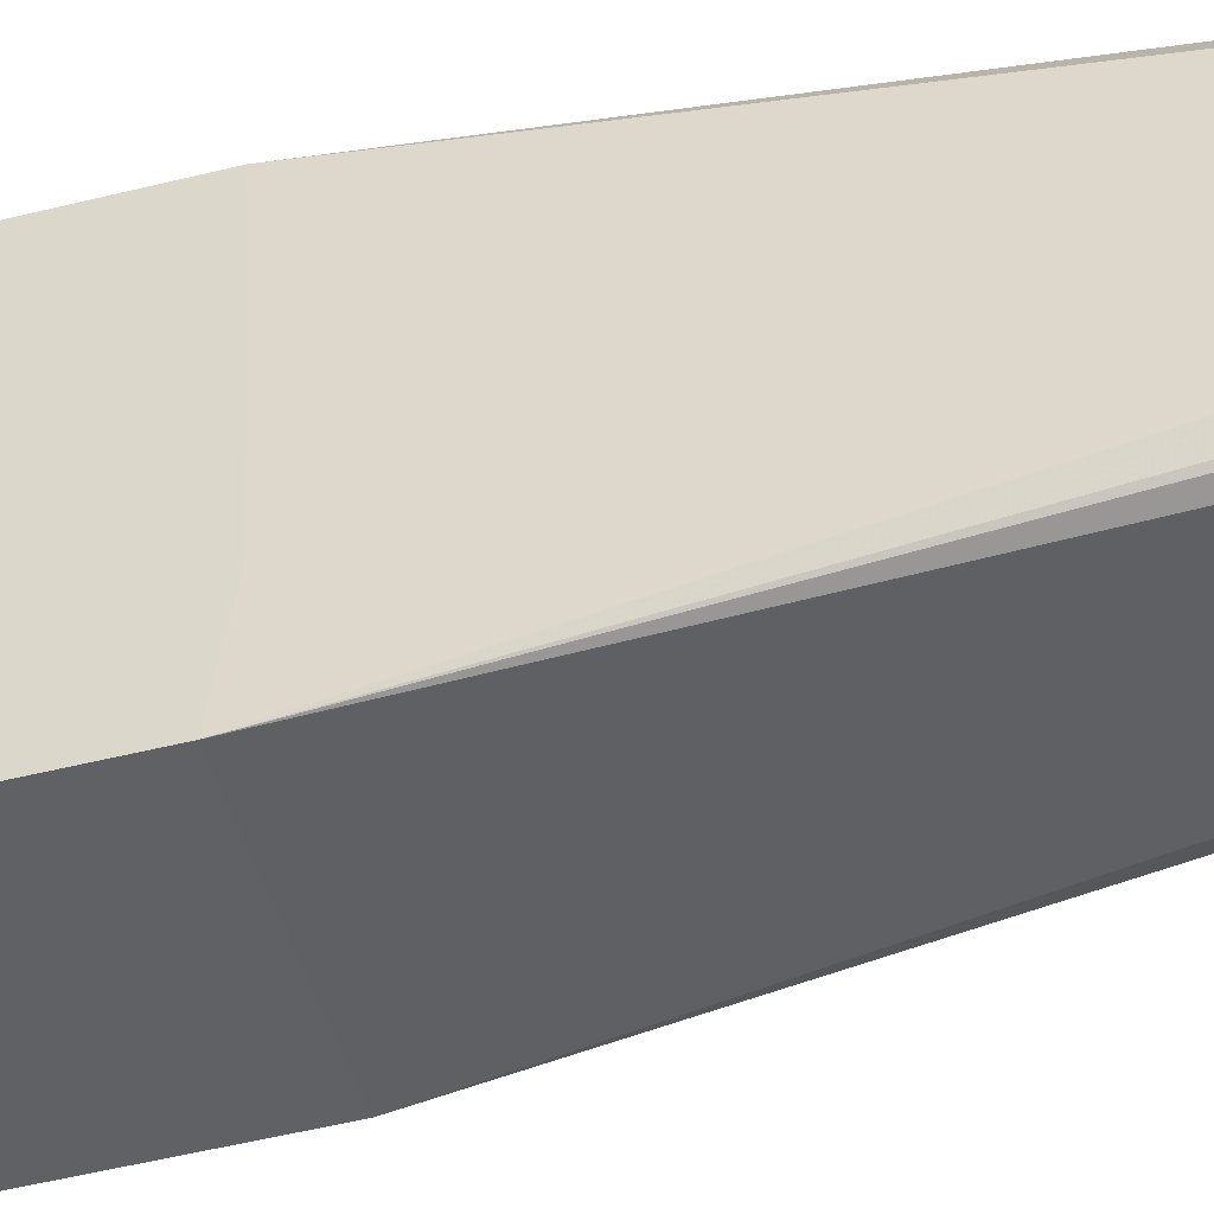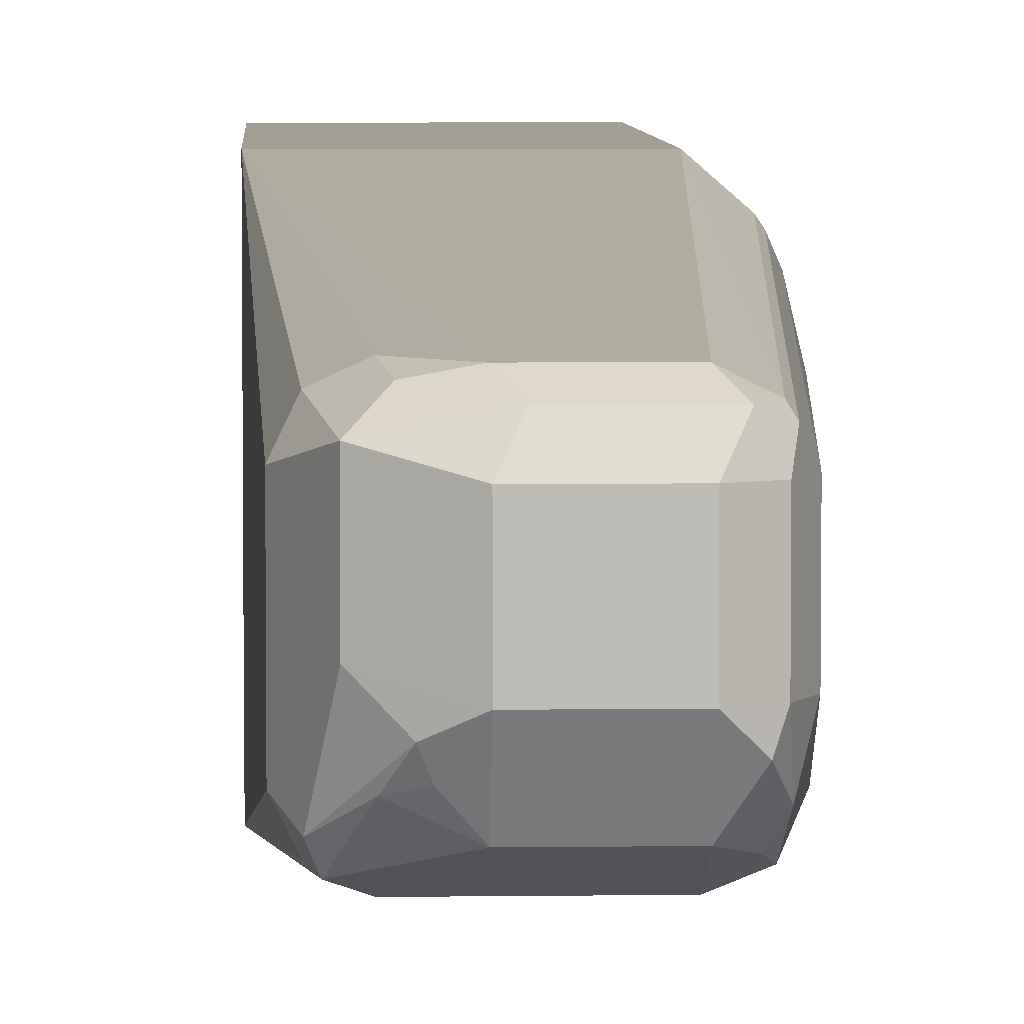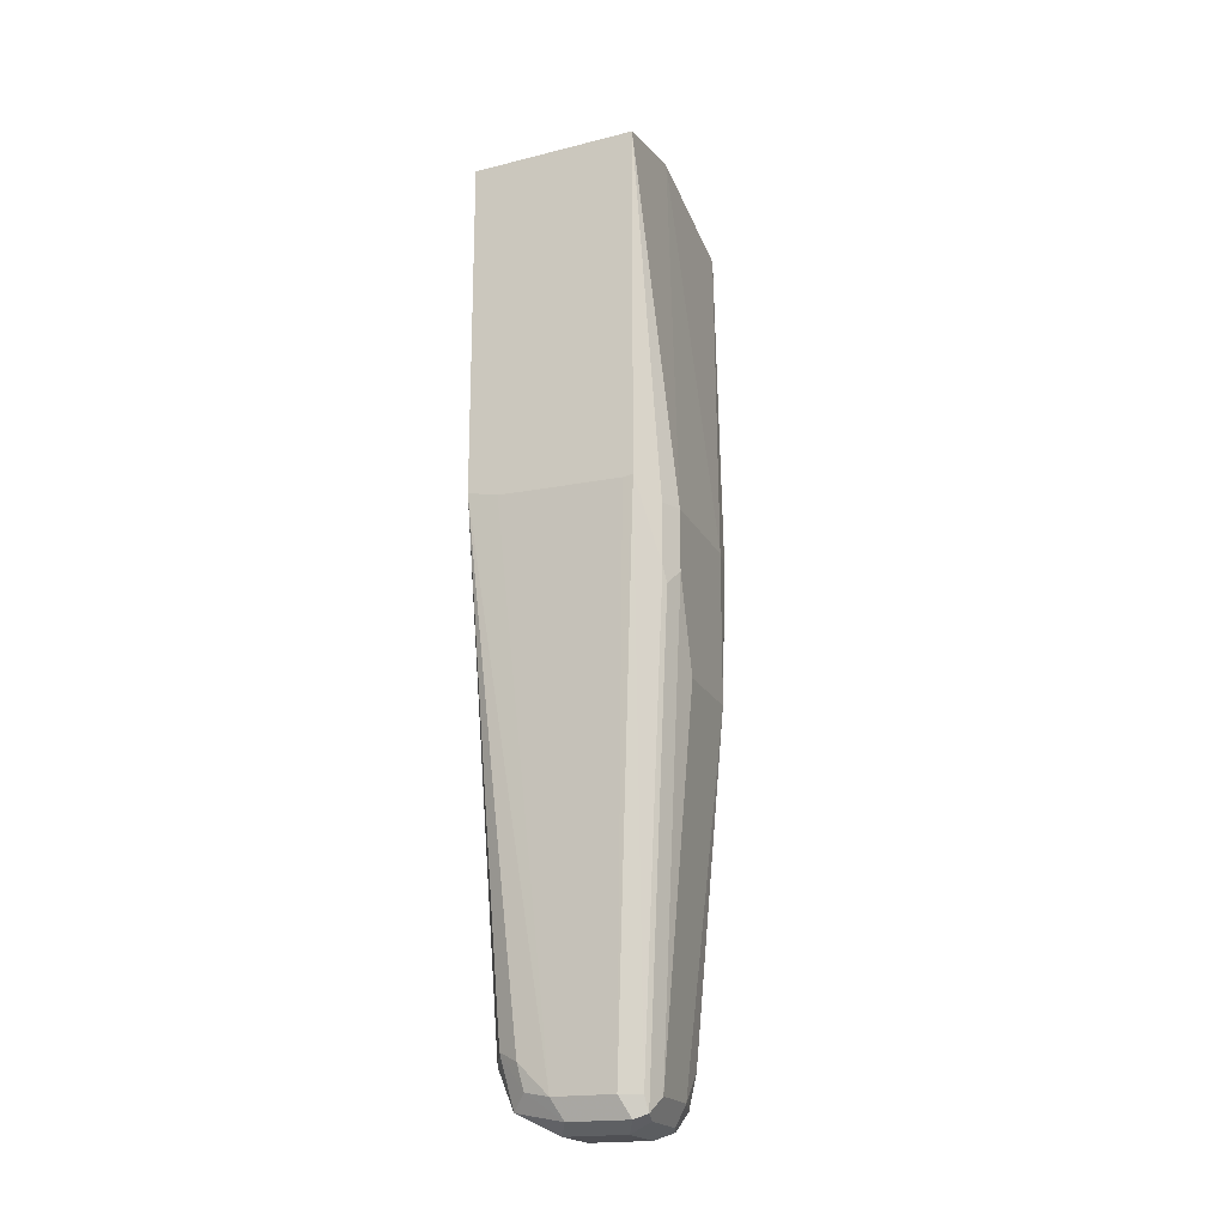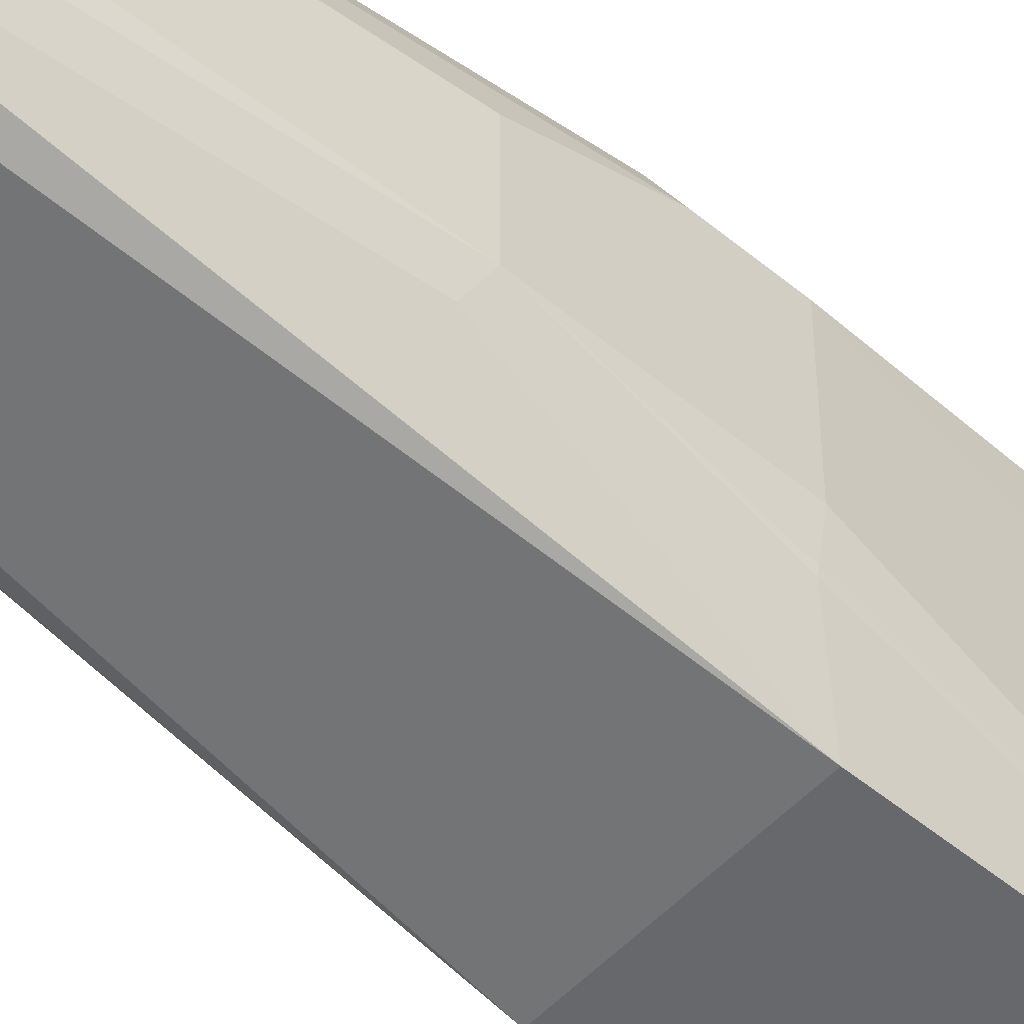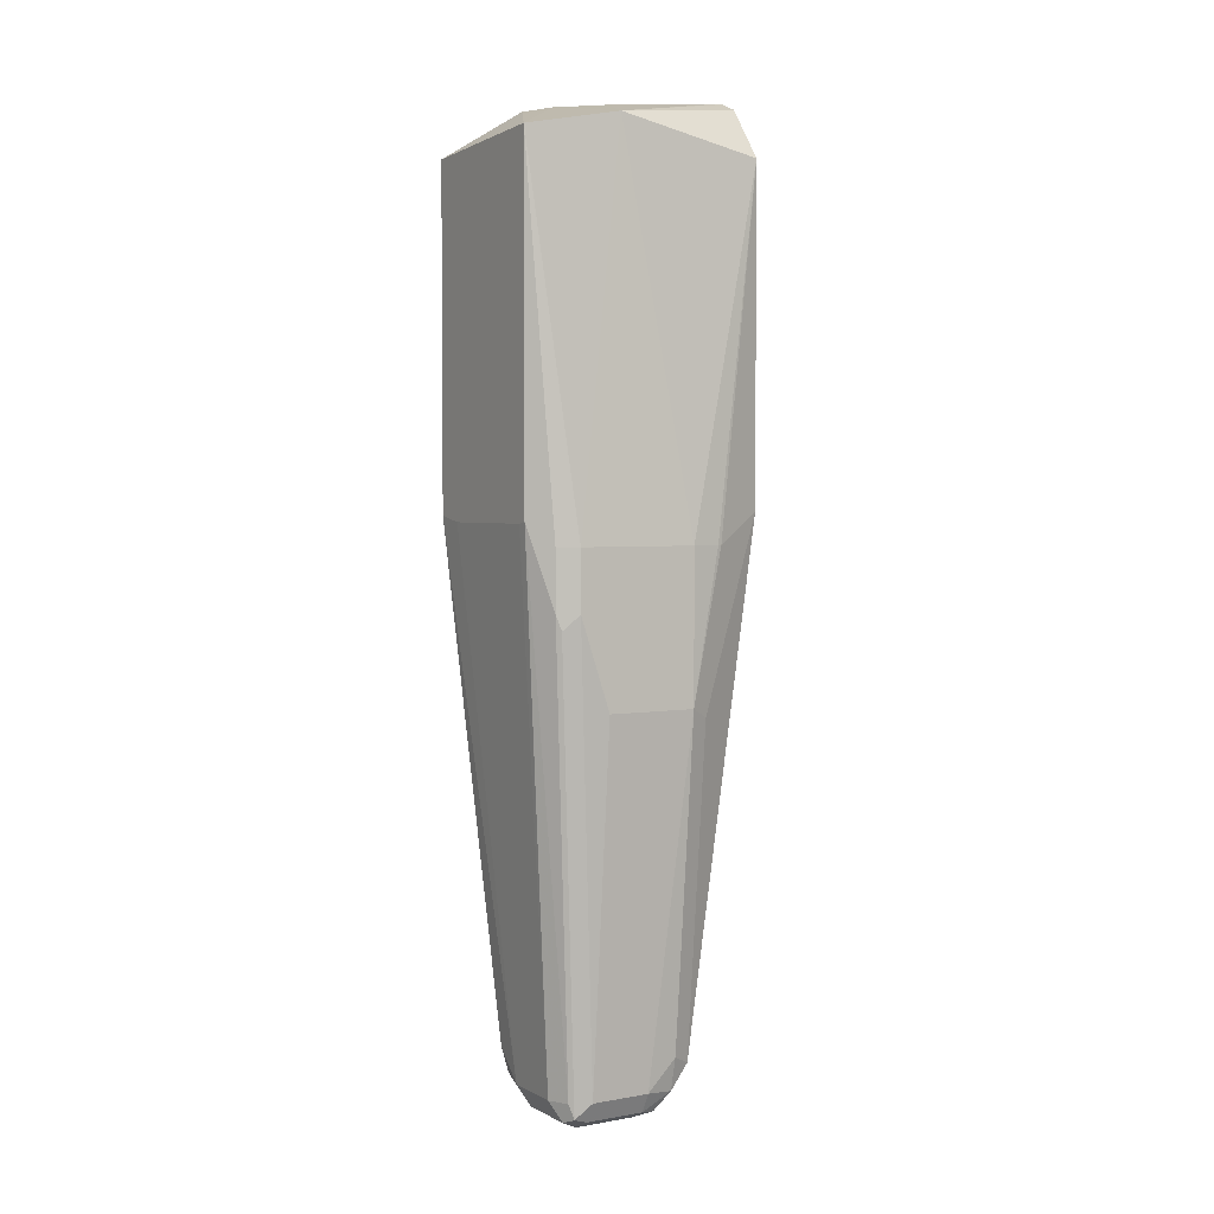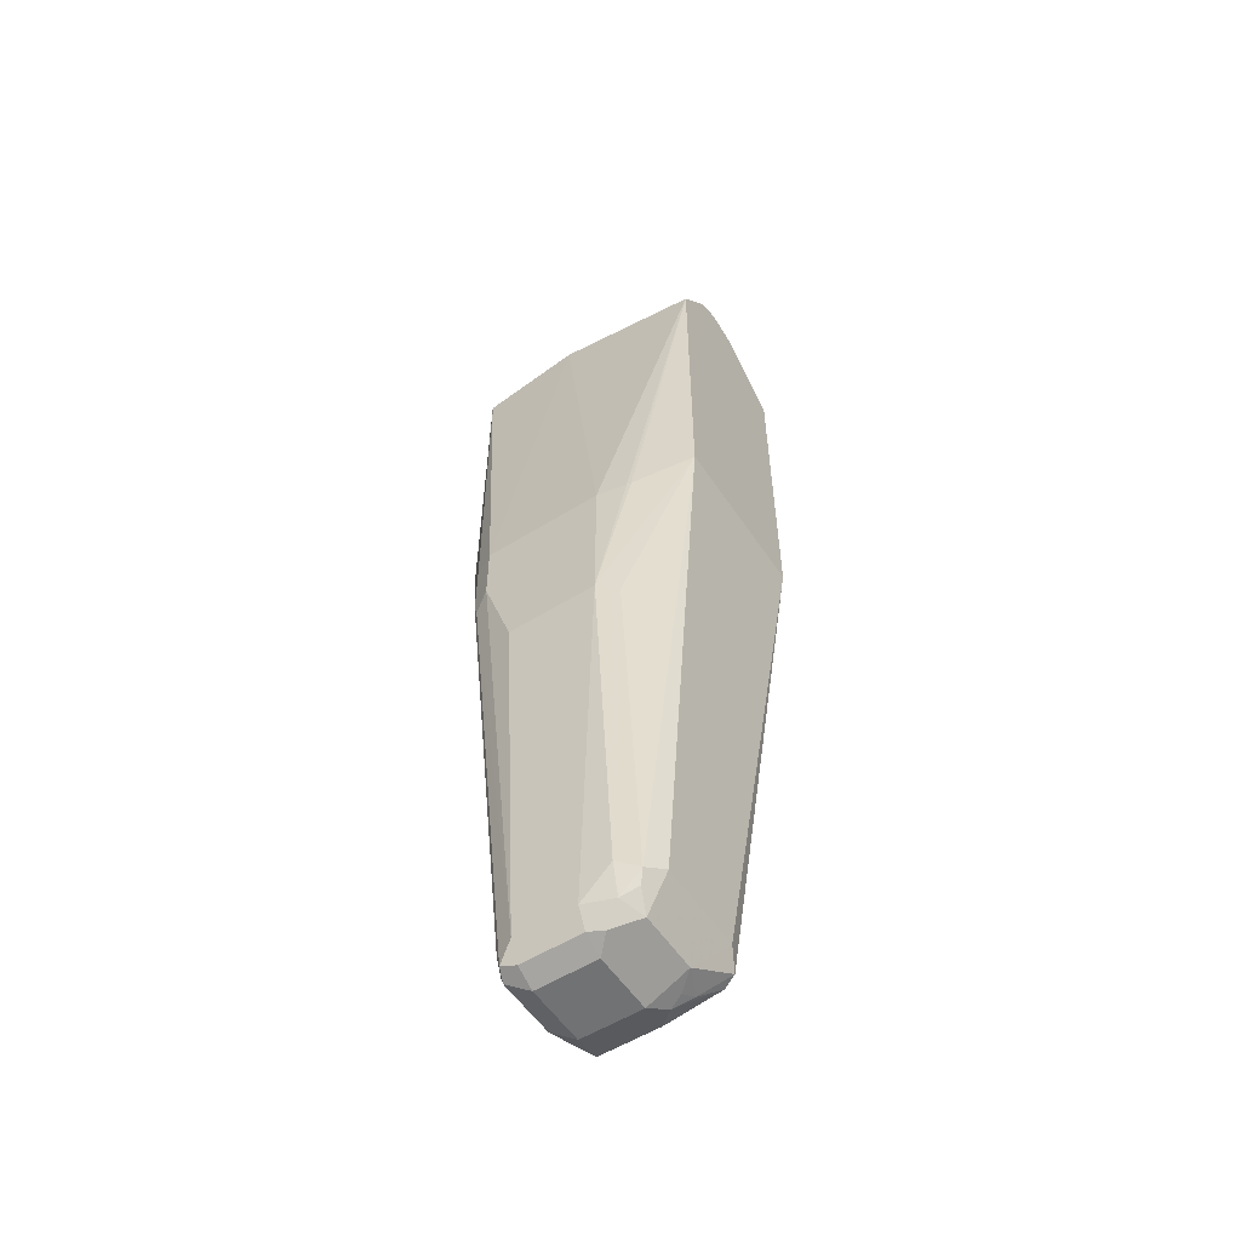
<metadata>
{"format":"obj","ext":"obj","renderer":"f3d","projection":"perspective","resolution":1024,"background":"white","views":[{"elev":-47.0,"azim":-73.9,"up":"+Z"},{"elev":5.6,"azim":-2.4,"up":"+Z"},{"elev":-19.2,"azim":20.2,"up":"+Y"},{"elev":-52.4,"azim":48.2,"up":"+Z"},{"elev":3.1,"azim":58.7,"up":"+Y"},{"elev":-55.5,"azim":123.2,"up":"+Y"}]}
</metadata>
<code>
v 0.6189 -0.1908 -0.1728
v 0.6189 -0.1931 -0.02893
v 0.6189 0.03468 -0.09859
v 0.6189 -1.825e-05 -0.02893
v 0.6189 0.03033 -0.07909
v 0.711 0.005742 -0.02893
v 0.6532 -0.1966 -0.02893
v 0.711 -0.1955 -0.02893
v 0.7226 -0.2085 -0.04047
v 0.7284 -0.2085 -0.05204
v 0.7284 -0.2428 -0.05204
v 0.7226 -0.2428 -0.04047
v 0.724 -0.2515 -0.04337
v 0.7052 -0.5029 -0.05781
v 0.6937 -0.5029 -0.05204
v 0.7053 -0.1966 -0.02893
v 0.659 -0.5029 -0.05204
v 0.6648 -0.5145 -0.05781
v 0.6995 -0.5145 -0.05781
v 0.659 -0.5203 -0.06937
v 0.6359 -0.5087 -0.06359
v 0.6446 -0.5 -0.05492
v 0.6417 -0.4856 -0.05204
v 0.6301 -0.4798 -0.05781
v 0.6359 -0.1965 -0.02893
v 0.6243 -0.4856 -0.06937
v 0.6243 -0.4856 -0.1214
v 0.6359 -0.5087 -0.09827
v 0.659 -0.5203 -0.104
v 0.6475 -0.5145 -0.1098
v 0.659 -0.5087 -0.1272
v 0.6503 -0.5116 -0.1171
v 0.6417 -0.5072 -0.1192
v 0.6301 -0.4971 -0.1272
v 0.6301 -0.4856 -0.1329
v 0.633 -0.4942 -0.1344
v 0.6189 -0.1972 -0.1323
v 0.6417 -0.4856 -0.1387
v 0.6937 -0.5087 -0.1272
v 0.6937 -0.5203 -0.104
v 0.7024 -0.5159 -0.1127
v 0.7067 -0.5051 -0.1214
v 0.7052 -0.5145 -0.104
v 0.711 -0.5029 -0.104
v 0.711 -0.4856 -0.1214
v 0.7052 -0.4913 -0.1329
v 0.7024 -0.4986 -0.1301
v 0.6937 -0.4856 -0.1387
v 0.711 -0.191 -0.1728
v 0.7226 -0.3006 -0.1329
v 0.7284 -0.2948 -0.1214
v 0.7246 -0.2085 -0.1411
v 0.7254 -0.2085 -0.1387
v 0.7284 -0.2085 -0.1214
v 0.711 -1.825e-05 -0.1728
v 0.6893 0.02926 -0.1728
v 0.711 0.01733 -0.08672
v 0.6776 0.03407 -0.1728
v 0.6757 0.03468 -0.1728
v 0.6189 -1.825e-05 -0.1728
v 0.6562 0.03033 -0.1728
v 0.6189 0.03033 -0.1354
v 0.6189 0.03468 -0.1159
v 0.6417 0.03468 -0.1214
v 0.7284 -0.2948 -0.06937
v 0.711 -0.5029 -0.06937
v 0.7052 -0.5145 -0.06937
v 0.6937 -0.5203 -0.06937
v 0.7067 -0.5116 -0.0607
f 58 59 57
f 58 56 59
f 56 49 59
f 49 1 59
f 63 62 3
f 38 1 49
f 59 1 60
f 38 48 39
f 61 59 60
f 61 62 59
f 61 60 62
f 62 60 3
f 58 57 56
f 38 49 48
f 56 57 55
f 51 49 52
f 52 49 55
f 53 52 55
f 53 55 54
f 53 54 51
f 53 51 52
f 50 49 51
f 50 51 45
f 50 45 46
f 50 46 49
f 46 48 49
f 47 48 46
f 47 39 48
f 42 47 46
f 63 59 62
f 56 55 49
f 63 3 59
f 42 46 45
f 64 57 59
f 60 1 3
f 21 29 20
f 40 41 43
f 40 43 68
f 40 68 29
f 29 68 20
f 19 20 68
f 14 15 19
f 69 67 66
f 11 65 10
f 11 66 65
f 11 13 66
f 13 69 66
f 13 14 69
f 64 59 3
f 69 14 19
f 67 19 68
f 67 68 43
f 44 67 43
f 44 66 67
f 44 45 51
f 44 51 66
f 51 65 66
f 51 54 65
f 54 10 65
f 54 55 57
f 54 57 10
f 10 57 6
f 57 3 6
f 64 3 57
f 69 19 67
f 42 45 44
f 42 39 47
f 42 43 41
f 23 17 2
f 23 2 24
f 23 24 22
f 23 22 17
f 18 17 22
f 18 22 21
f 18 21 20
f 18 20 19
f 18 19 15
f 18 15 17
f 17 15 7
f 16 8 7
f 16 7 15
f 16 15 8
f 25 2 17
f 8 15 14
f 12 8 14
f 12 14 13
f 12 13 11
f 12 11 9
f 9 11 10
f 9 6 8
f 8 6 7
f 7 6 2
f 4 2 6
f 5 4 6
f 5 6 3
f 5 3 4
f 4 3 2
f 2 3 1
f 12 9 8
f 25 7 2
f 9 10 6
f 24 2 26
f 25 17 7
f 42 41 39
f 39 41 40
f 42 44 43
f 39 40 29
f 31 39 29
f 33 31 32
f 33 34 36
f 33 36 31
f 31 36 38
f 36 1 38
f 37 2 1
f 37 26 2
f 27 26 37
f 27 37 1
f 31 38 39
f 35 1 36
f 24 26 21
f 35 27 1
f 24 21 22
f 21 26 27
f 28 21 27
f 30 29 28
f 30 31 29
f 28 29 21
f 30 33 32
f 35 36 34
f 30 34 33
f 30 28 34
f 34 28 27
f 30 32 31
f 35 34 27

</code>
